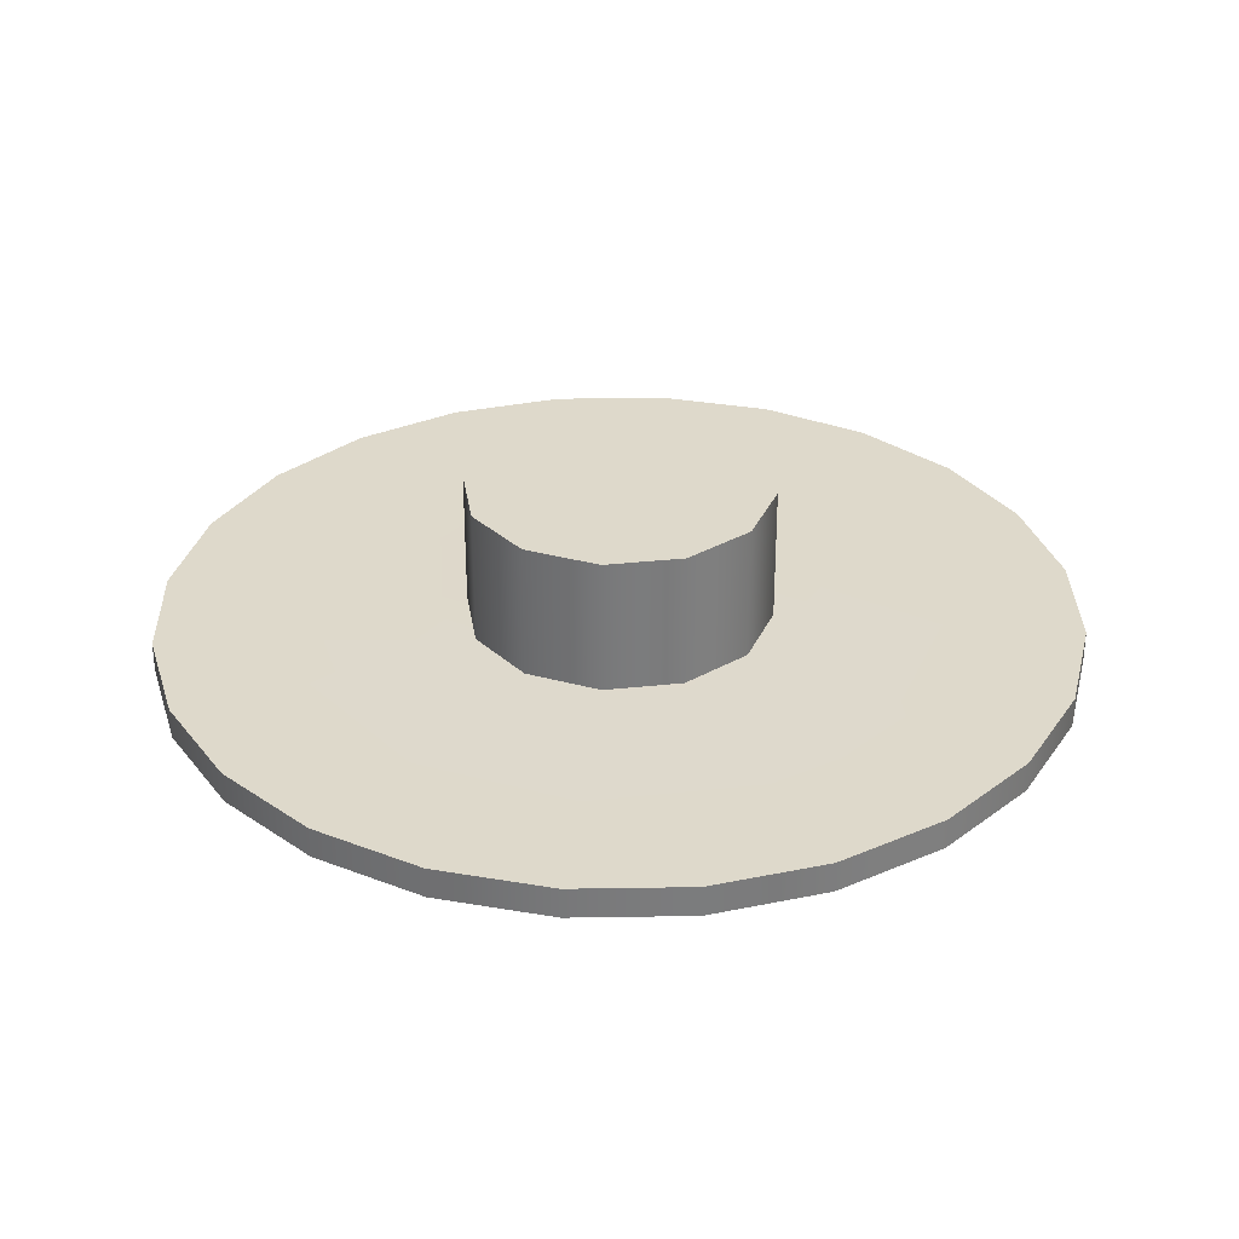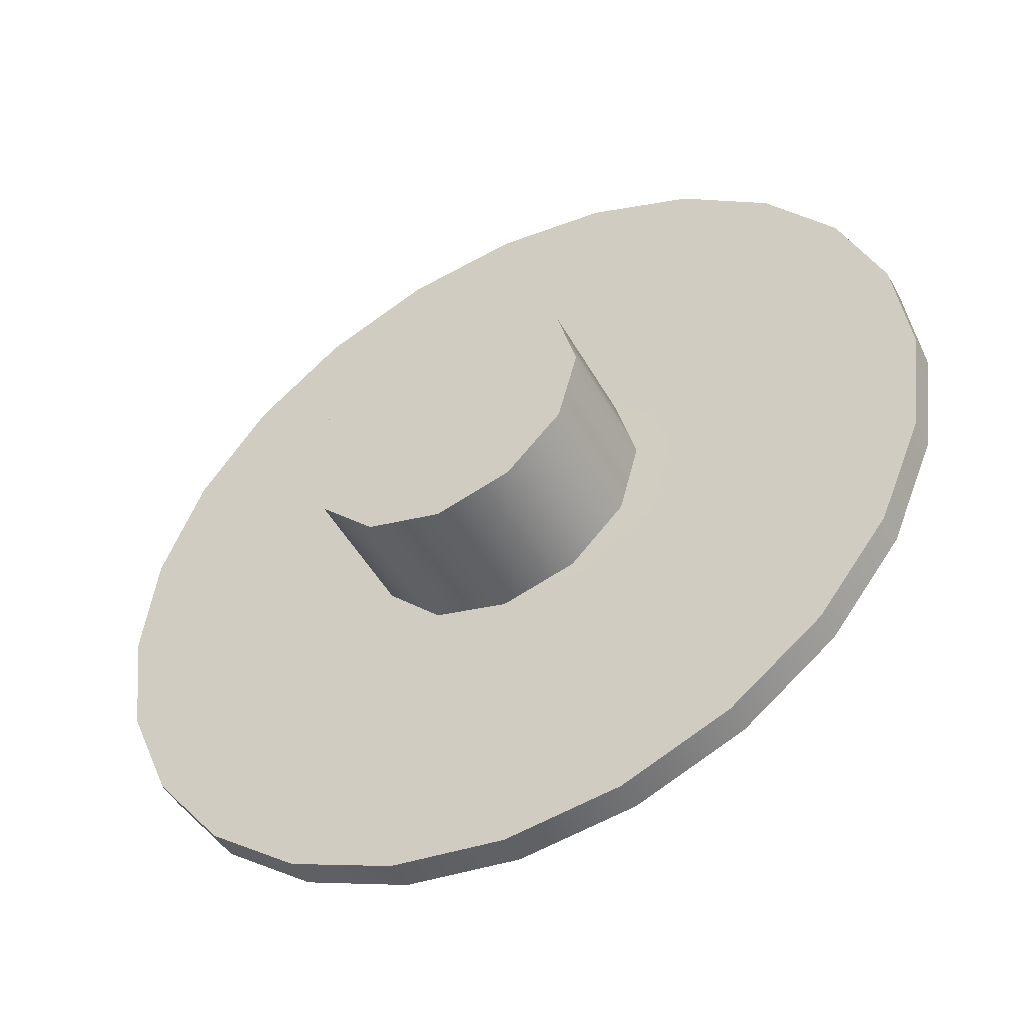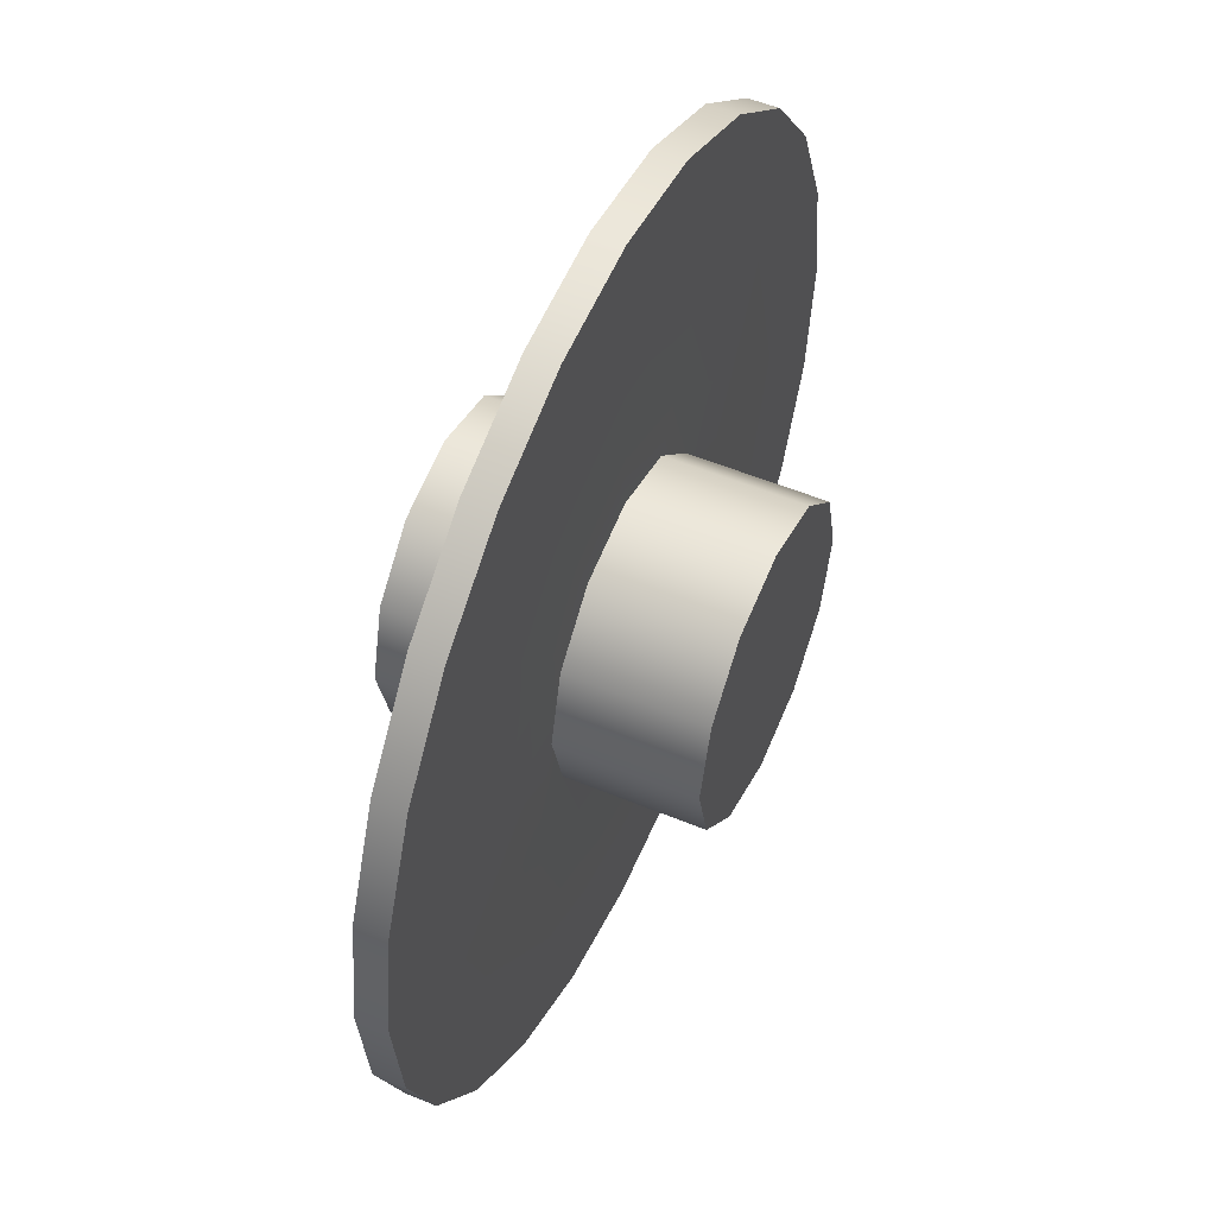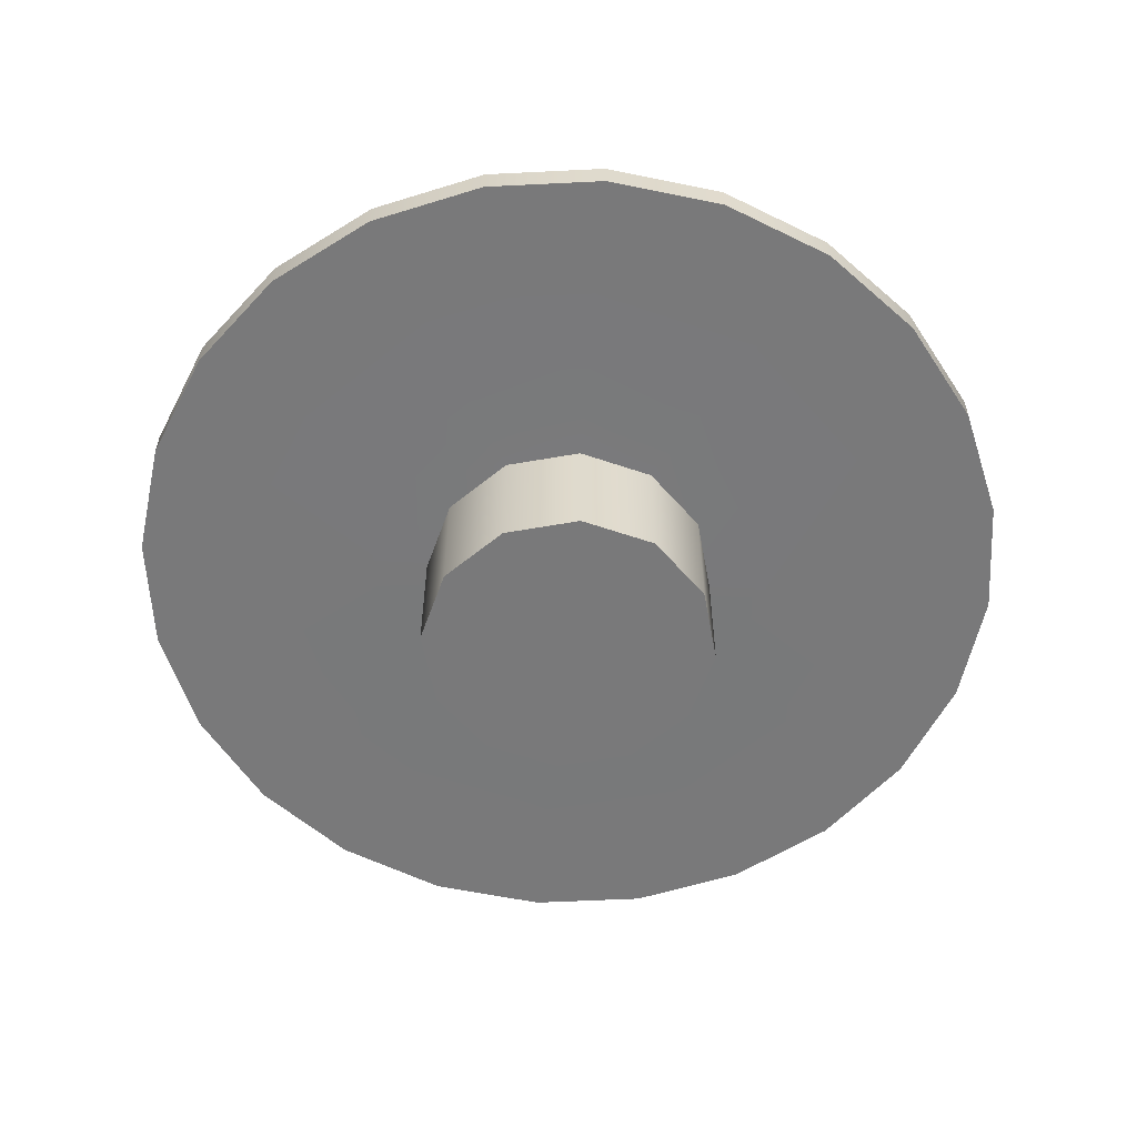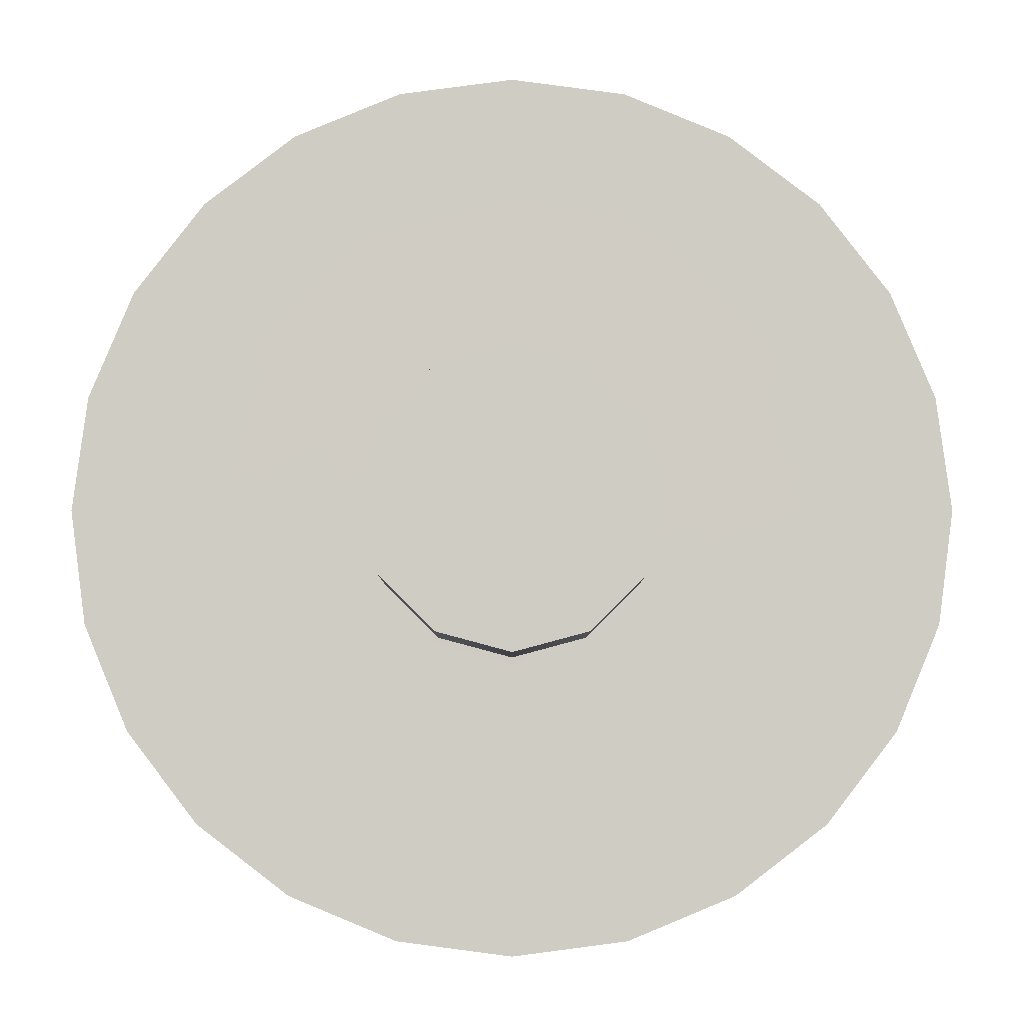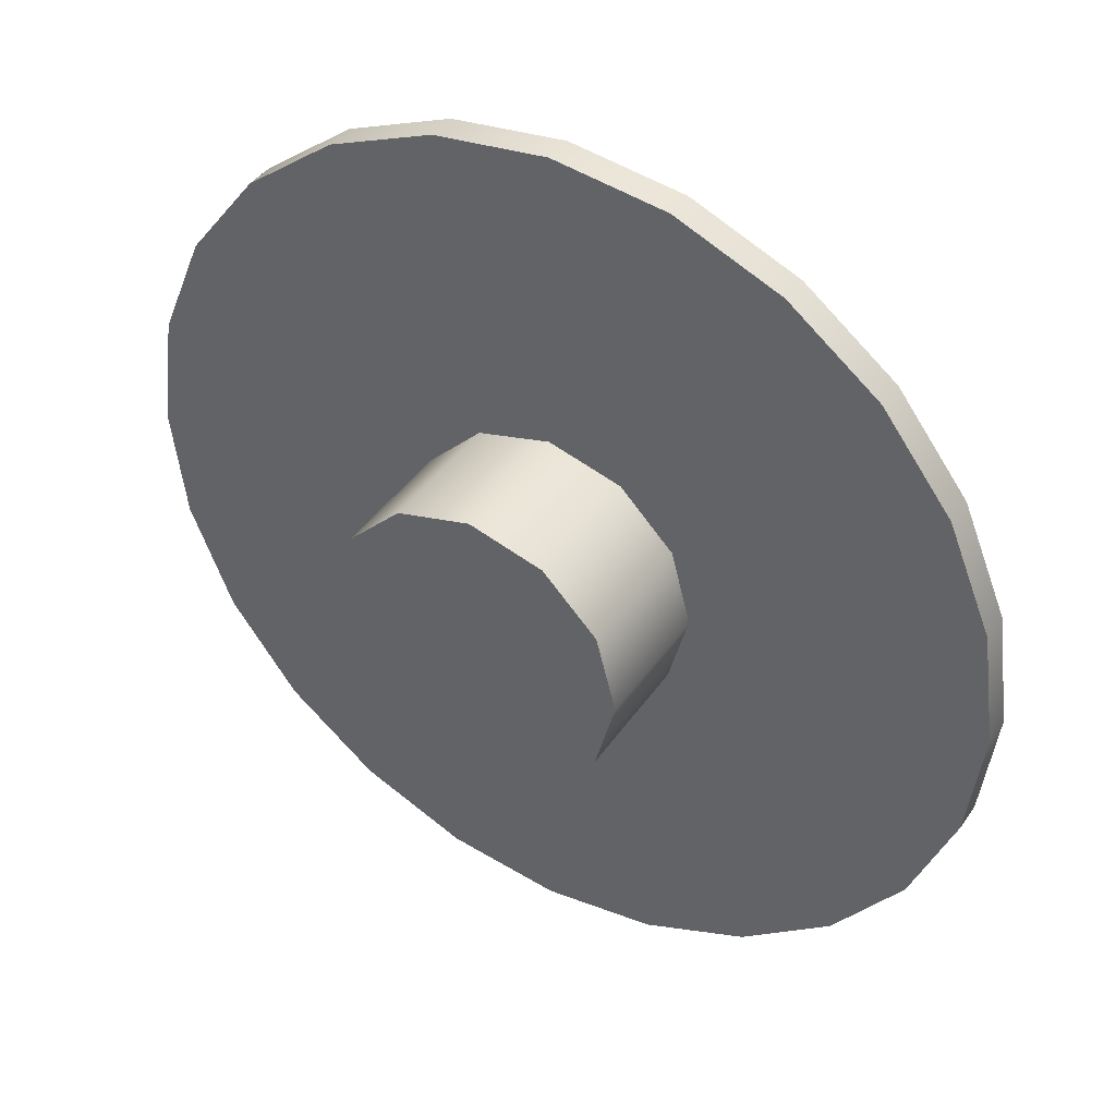
<metadata>
{"format":"obj","ext":"obj","renderer":"f3d","projection":"perspective","resolution":1024,"background":"white","views":[{"elev":31.8,"azim":-23.8,"up":"+Y"},{"elev":-48.0,"azim":27.9,"up":"+Z"},{"elev":52.4,"azim":-65.8,"up":"+Z"},{"elev":-57.8,"azim":-94.6,"up":"+Y"},{"elev":-5.6,"azim":-0.1,"up":"+Z"},{"elev":40.8,"azim":31.2,"up":"+Z"}]}
</metadata>
<code>
o Cylinder
v 0 0.05 -0.05
v 0.025 0.05 -0.0433
v 0.0433 0.05 -0.025
v 0.05 0.05 0
v 0.0433 0.05 0.025
v 0.025 0.05 0.0433
v 0 0.05 0.05
v -0.025 0.05 0.0433
v -0.0433 0.05 0.025
v -0.05 0.05 0
v -0.0433 0.05 -0.025
v -0.025 0.05 -0.0433
v 0 0.005212 -0.05
v 0.025 0.005212 -0.0433
v 0.0433 0.005212 -0.025
v 0.05 0.005212 0
v 0.0433 0.005212 0.025
v 0.025 0.005212 0.0433
v 0 0.005212 0.05
v -0.025 0.005212 0.0433
v -0.0433 0.005212 0.025
v -0.05 0.005212 0
v -0.0433 0.005212 -0.025
v -0.025 0.005212 -0.0433
v 0.02876 0.005051 0.1073
v 0.05556 0.005051 0.09622
v 0.07857 0.005051 0.07857
v 0.09622 0.005051 0.05556
v 0 0.005051 -0.15
v 0.03882 0.005051 -0.1449
v 0.075 0.005051 -0.1299
v 0.1061 0.005051 -0.1061
v 0.1299 0.005051 -0.075
v 0.1449 0.005051 -0.03882
v 0.15 0.005051 0
v 0.1449 0.005051 0.03882
v 0.1299 0.005051 0.075
v 0.1061 0.005051 0.1061
v 0.075 0.005051 0.1299
v 0.03882 0.005051 0.1449
v 0 0.005051 0.15
v -0.03882 0.005051 0.1449
v -0.075 0.005051 0.1299
v -0.1061 0.005051 0.1061
v -0.1299 0.005051 0.075
v -0.1449 0.005051 0.03882
v -0.15 0.005051 0
v -0.1449 0.005051 -0.03882
v -0.1299 0.005051 -0.075
v -0.1061 0.005051 -0.1061
v -0.075 0.005051 -0.1299
v -0.03882 0.005051 -0.1449
v 0.1073 0.005051 0.02876
v 0.1111 0.005051 0
v 0.1073 0.005051 -0.02876
v 0.09622 0.005051 -0.05556
v 0.07857 0.005051 -0.07857
v 0.05556 0.005051 -0.09622
v 0.02876 0.005051 -0.1073
v 0 0.005051 -0.1111
v 0 0.005051 0.1111
v -0.02876 0.005051 0.1073
v -0.05556 0.005051 0.09622
v -0.07857 0.005051 0.07857
v -0.09622 0.005051 0.05556
v -0.1073 0.005051 0.02876
v -0.1111 0.005051 0
v -0.1073 0.005051 -0.02876
v -0.09622 0.005051 -0.05556
v -0.07857 0.005051 -0.07857
v -0.05556 0.005051 -0.09622
v -0.02876 0.005051 -0.1073
v 0.03488 0.005051 0.06042
v 0.06042 0.005051 0.03488
v 0.06977 0.005051 -0
v 0.06042 0.005051 -0.03488
v 0.03488 0.005051 -0.06042
v 0 0.005051 -0.06977
v 0 0.005051 0.06977
v -0.03488 0.005051 0.06042
v -0.06042 0.005051 0.03488
v -0.06977 0.005051 -0
v -0.06042 0.005051 -0.03488
v -0.03488 0.005051 -0.06042
v 0 -0.05 -0.05
v 0.025 -0.05 -0.0433
v 0.0433 -0.05 -0.025
v 0.05 -0.05 0
v 0.0433 -0.05 0.025
v 0.025 -0.05 0.0433
v 0 -0.05 0.05
v -0.025 -0.05 0.0433
v -0.0433 -0.05 0.025
v -0.05 -0.05 0
v -0.0433 -0.05 -0.025
v -0.025 -0.05 -0.0433
v 0 -0.005212 -0.05
v 0.025 -0.005212 -0.0433
v 0.0433 -0.005212 -0.025
v 0.05 -0.005212 0
v 0.0433 -0.005212 0.025
v 0.025 -0.005212 0.0433
v 0 -0.005212 0.05
v -0.025 -0.005212 0.0433
v -0.0433 -0.005212 0.025
v -0.05 -0.005212 0
v -0.0433 -0.005212 -0.025
v -0.025 -0.005212 -0.0433
v 0.02876 -0.005051 0.1073
v 0.05556 -0.005051 0.09622
v 0.07857 -0.005051 0.07857
v 0.09622 -0.005051 0.05556
v 0 -0.005051 -0.15
v 0.03882 -0.005051 -0.1449
v 0.075 -0.005051 -0.1299
v 0.1061 -0.005051 -0.1061
v 0.1299 -0.005051 -0.075
v 0.1449 -0.005051 -0.03882
v 0.15 -0.005051 0
v 0.1449 -0.005051 0.03882
v 0.1299 -0.005051 0.075
v 0.1061 -0.005051 0.1061
v 0.075 -0.005051 0.1299
v 0.03882 -0.005051 0.1449
v 0 -0.005051 0.15
v -0.03882 -0.005051 0.1449
v -0.075 -0.005051 0.1299
v -0.1061 -0.005051 0.1061
v -0.1299 -0.005051 0.075
v -0.1449 -0.005051 0.03882
v -0.15 -0.005051 0
v -0.1449 -0.005051 -0.03882
v -0.1299 -0.005051 -0.075
v -0.1061 -0.005051 -0.1061
v -0.075 -0.005051 -0.1299
v -0.03882 -0.005051 -0.1449
v 0.1073 -0.005051 0.02876
v 0.1111 -0.005051 0
v 0.1073 -0.005051 -0.02876
v 0.09622 -0.005051 -0.05556
v 0.07857 -0.005051 -0.07857
v 0.05556 -0.005051 -0.09622
v 0.02876 -0.005051 -0.1073
v 0 -0.005051 -0.1111
v 0 -0.005051 0.1111
v -0.02876 -0.005051 0.1073
v -0.05556 -0.005051 0.09622
v -0.07857 -0.005051 0.07857
v -0.09622 -0.005051 0.05556
v -0.1073 -0.005051 0.02876
v -0.1111 -0.005051 0
v -0.1073 -0.005051 -0.02876
v -0.09622 -0.005051 -0.05556
v -0.07857 -0.005051 -0.07857
v -0.05556 -0.005051 -0.09622
v -0.02876 -0.005051 -0.1073
v 0.03488 -0.005051 0.06042
v 0.06042 -0.005051 0.03488
v 0.06977 -0.005051 -0
v 0.06042 -0.005051 -0.03488
v 0.03488 -0.005051 -0.06042
v 0 -0.005051 -0.06977
v 0 -0.005051 0.06977
v -0.03488 -0.005051 0.06042
v -0.06042 -0.005051 0.03488
v -0.06977 -0.005051 -0
v -0.06042 -0.005051 -0.03488
v -0.03488 -0.005051 -0.06042
f 13 1 2 14
f 14 2 3 15
f 15 3 4 16
f 16 4 5 17
f 17 5 6 18
f 18 6 7 19
f 19 7 8 20
f 20 8 9 21
f 21 9 10 22
f 22 10 11 23
f 2 1 12 11 10 9 8 7 6 5 4 3
f 23 11 12 24
f 24 12 1 13
f 44 43 63 64
f 34 33 56 55
f 40 39 26 25
f 38 37 28 27
f 50 49 69 70
f 36 35 54 53
f 52 51 71 72
f 42 41 61 62
f 46 45 65 66
f 32 31 58 57
f 48 47 67 68
f 30 29 60 59
f 67 66 65 81 82
f 84 83 23 24
f 71 70 69 83 84
f 26 27 28 74 73
f 54 55 56 76 75
f 65 64 63 80 81
f 28 53 54 75 74
f 80 79 19 20
f 77 78 13 14
f 79 73 18 19
f 63 62 61 79 80
f 73 74 17 18
f 74 75 16 17
f 72 71 84 78 60
f 82 81 21 22
f 76 77 14 15
f 59 60 78 77 58
f 78 84 24 13
f 83 82 22 23
f 81 80 20 21
f 75 76 15 16
f 97 98 86 85
f 98 99 87 86
f 99 100 88 87
f 100 101 89 88
f 101 102 90 89
f 102 103 91 90
f 103 104 92 91
f 104 105 93 92
f 105 106 94 93
f 106 107 95 94
f 86 87 88 89 90 91 92 93 94 95 96 85
f 107 108 96 95
f 108 97 85 96
f 128 148 147 127
f 118 139 140 117
f 124 109 110 123
f 122 111 112 121
f 134 154 153 133
f 120 137 138 119
f 136 156 155 135
f 126 146 145 125
f 130 150 149 129
f 116 141 142 115
f 132 152 151 131
f 114 143 144 113
f 151 166 165 149 150
f 168 108 107 167
f 155 168 167 153 154
f 110 157 158 112 111
f 138 159 160 140 139
f 164 104 103 163
f 161 98 97 162
f 163 103 102 157
f 147 164 163 145 146
f 157 102 101 158
f 158 101 100 159
f 166 106 105 165
f 160 99 98 161
f 143 142 161 162 144
f 162 97 108 168
f 167 107 106 166
f 165 105 104 164
f 159 100 99 160
f 131 130 46 47
f 130 129 45 46
f 129 128 44 45
f 128 127 43 44
f 127 126 42 43
f 126 125 41 42
f 125 124 40 41
f 124 123 39 40
f 123 122 38 39
f 122 121 37 38
f 121 120 36 37
f 120 119 35 36
f 33 32 57 56
f 41 40 25 61
f 39 38 27 26
f 47 46 66 67
f 49 48 68 69
f 51 50 70 71
f 29 52 72 60
f 43 42 62 63
f 37 36 53 28
f 31 30 59 58
f 45 44 64 65
f 35 34 55 54
f 68 67 82 83 69
f 57 58 77 76 56
f 25 26 73 79 61
f 117 140 141 116
f 125 145 109 124
f 123 110 111 122
f 131 151 150 130
f 133 153 152 132
f 135 155 154 134
f 113 144 156 136
f 127 147 146 126
f 121 112 137 120
f 115 142 143 114
f 129 149 148 128
f 119 138 139 118
f 152 153 167 166 151
f 149 165 164 147 148
f 112 158 159 138 137
f 141 140 160 161 142
f 156 144 162 168 155
f 109 145 163 157 110
f 113 136 52 29
f 136 135 51 52
f 135 134 50 51
f 134 133 49 50
f 133 132 48 49
f 132 131 47 48
f 119 118 34 35
f 118 117 33 34
f 117 116 32 33
f 116 115 31 32
f 115 114 30 31
f 114 113 29 30

</code>
